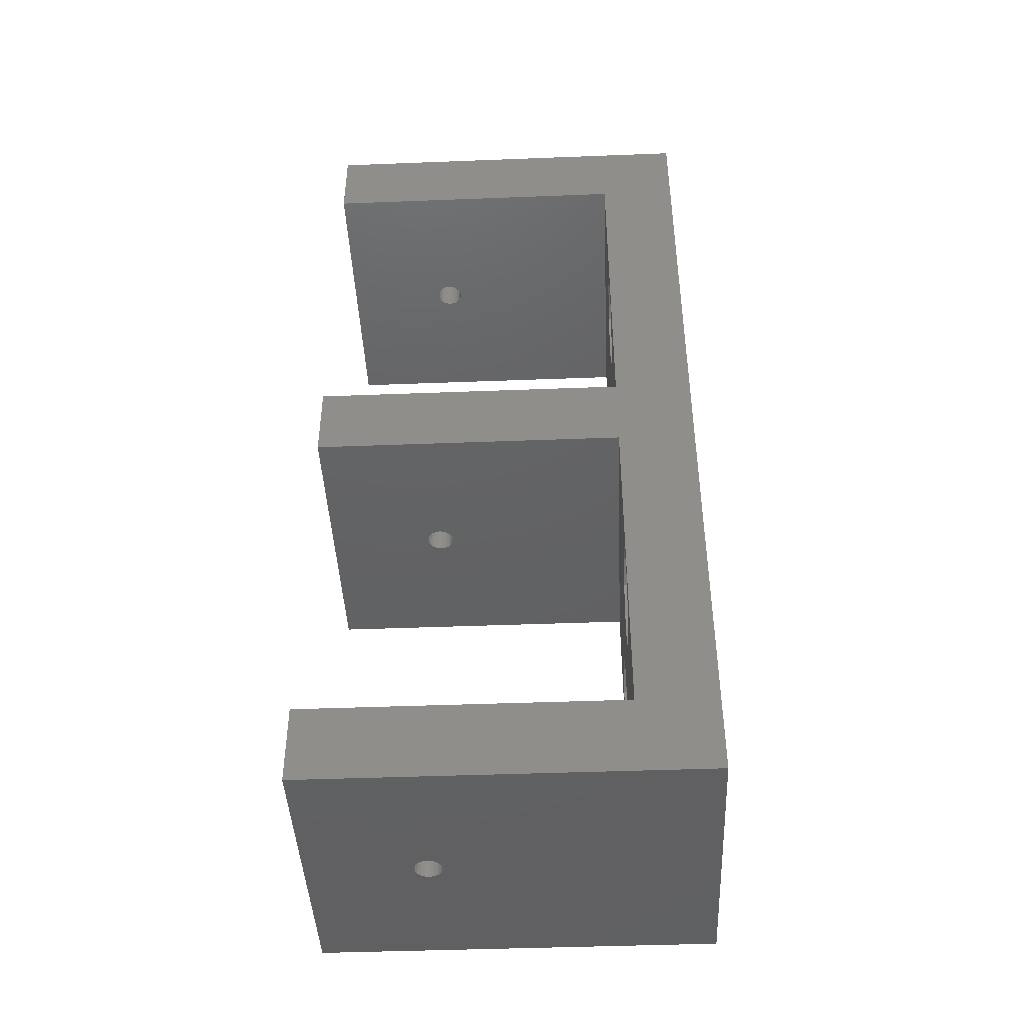
<metadata>
{"format":"stl","ext":"stl","renderer":"f3d","projection":"perspective","resolution":1024,"background":"white","views":[{"elev":-43.9,"azim":92.6,"up":"+Y"}]}
</metadata>
<code>
# stl→obj: 464 verts, 952 faces
v 30 0 40
v 30 -8 40
v 30 0 8
v 30 43 40
v 30 35 40
v 30 43 8
v 30 78 8
v 30 86 40
v 30 78 40
v 30 86 0
v 30 35 8
v 30 -8 0
v 0 43 40
v 0 35 40
v 0 0 40
v 0 -8 40
v 6.881 20.71 0
v 23.12 20.71 0
v 7.675 20.31 0
v 22.32 58.69 0
v 8.711 60.12 0
v 8.85 61 0
v 23.12 58.29 0
v 8.306 59.32 0
v 6.881 58.29 0
v 7.675 58.69 0
v 6 20.85 0
v 6 58.15 0
v 5.119 20.71 0
v 5.119 58.29 0
v 4.325 20.31 0
v 4.325 58.69 0
v 3.694 19.68 0
v 3.694 59.32 0
v 3.289 18.88 0
v 3.289 60.12 0
v 3.15 18 0
v 3.15 61 0
v 26.71 18.88 0
v 26.85 61 0
v 26.85 18 0
v 26.71 60.12 0
v 26.31 19.68 0
v 26.31 59.32 0
v 25.68 20.31 0
v 25.68 58.69 0
v 24.88 20.71 0
v 24.88 58.29 0
v 24 20.85 0
v 24 58.15 0
v 21.69 19.68 0
v 8.306 19.68 0
v 22.32 20.31 0
v 21.29 18.88 0
v 8.711 18.88 0
v 8.85 18 0
v 21.15 18 0
v 21.69 59.32 0
v 26.71 17.12 0
v 26.31 16.32 0
v 25.68 15.69 0
v 24.88 15.29 0
v 24 15.15 0
v 23.12 15.29 0
v 22.32 15.69 0
v 7.675 15.69 0
v 21.69 16.32 0
v 21.29 60.12 0
v 21.29 17.12 0
v 8.306 16.32 0
v 8.711 17.12 0
v 6.881 15.29 0
v 0 -8 0
v 6 15.15 0
v 5.119 15.29 0
v 3.289 17.12 0
v 3.694 16.32 0
v 4.325 15.69 0
v 26.71 61.88 0
v 26.31 62.68 0
v 25.68 63.31 0
v 24.88 63.71 0
v 24 63.85 0
v 23.12 63.71 0
v 22.32 63.31 0
v 7.675 63.31 0
v 21.69 62.68 0
v 8.306 62.68 0
v 21.29 61.88 0
v 21.15 61 0
v 8.711 61.88 0
v 6.881 63.71 0
v 0 86 0
v 6 63.85 0
v 5.119 63.71 0
v 4.325 63.31 0
v 3.694 62.68 0
v 3.289 61.88 0
v 0 78 8
v 0 86 40
v 0 43 8
v 0 35 8
v 0 0 8
v 0 78 40
v 15 43 29.4
v 15.43 43 29.33
v 15.82 43 29.13
v 16.13 43 28.82
v 16.33 43 28.43
v 16.4 43 28
v 16.33 43 27.57
v 16.13 43 27.18
v 15.43 43 26.67
v 15 43 26.6
v 15.82 43 26.87
v 14.57 43 29.33
v 14.18 43 29.13
v 13.87 43 28.82
v 13.67 43 28.43
v 13.6 43 28
v 13.67 43 27.57
v 13.87 43 27.18
v 14.18 43 26.87
v 14.57 43 26.67
v 15 -8 29.4
v 14.57 -8 29.33
v 14.18 -8 29.13
v 13.87 -8 28.82
v 13.67 -8 28.43
v 13.6 -8 28
v 13.67 -8 27.57
v 13.87 -8 27.18
v 14.57 -8 26.67
v 15 -8 26.6
v 14.18 -8 26.87
v 15.43 -8 29.33
v 15.82 -8 29.13
v 16.13 -8 28.82
v 16.33 -8 28.43
v 16.4 -8 28
v 16.33 -8 27.57
v 16.13 -8 27.18
v 15.82 -8 26.87
v 15.43 -8 26.67
v 29 18 8
v 28.76 19.55 8
v 28.05 20.94 8
v 26.94 22.05 8
v 25.55 22.76 8
v 24 23 8
v 22.45 22.76 8
v 21.06 22.05 8
v 8.939 22.05 8
v 19.24 19.55 8
v 11 18 8
v 19 18 8
v 10.76 19.55 8
v 19.95 20.94 8
v 10.05 20.94 8
v 7.545 22.76 8
v 6 23 8
v 1.245 19.55 8
v 1 18 8
v 1.955 20.94 8
v 3.061 22.05 8
v 4.455 22.76 8
v 28.76 16.45 8
v 28.05 15.06 8
v 26.94 13.95 8
v 25.55 13.24 8
v 24 13 8
v 22.45 13.24 8
v 21.06 13.95 8
v 8.939 13.95 8
v 19.95 15.06 8
v 19.24 16.45 8
v 10.76 16.45 8
v 10.05 15.06 8
v 7.545 13.24 8
v 6 13 8
v 4.455 13.24 8
v 3.061 13.95 8
v 1.955 15.06 8
v 1.245 16.45 8
v 15 35 29.4
v 14.57 35 29.33
v 14.18 35 29.13
v 13.87 35 28.82
v 13.67 35 28.43
v 13.6 35 28
v 13.67 35 27.57
v 13.87 35 27.18
v 14.57 35 26.67
v 15 35 26.6
v 14.18 35 26.87
v 15.43 35 29.33
v 15.82 35 29.13
v 16.13 35 28.82
v 16.33 35 28.43
v 16.4 35 28
v 16.33 35 27.57
v 16.13 35 27.18
v 15.82 35 26.87
v 15.43 35 26.67
v 15 0 29.4
v 15.43 0 29.33
v 15.82 0 29.13
v 16.13 0 28.82
v 16.33 0 28.43
v 16.4 0 28
v 16.33 0 27.57
v 16.13 0 27.18
v 15.43 0 26.67
v 15 0 26.6
v 15.82 0 26.87
v 14.57 0 29.33
v 14.18 0 29.13
v 13.87 0 28.82
v 13.67 0 28.43
v 13.6 0 28
v 13.67 0 27.57
v 13.87 0 27.18
v 14.18 0 26.87
v 14.57 0 26.67
v 10.76 19.55 4.7
v 10.05 20.94 4.7
v 11 18 4.7
v 8.939 13.95 4.7
v 7.545 13.24 4.7
v 4.455 13.24 4.7
v 3.061 13.95 4.7
v 8.939 22.05 4.7
v 1.245 16.45 4.7
v 1.955 15.06 4.7
v 10.05 15.06 4.7
v 1.955 20.94 4.7
v 1.245 19.55 4.7
v 6 13 4.7
v 4.455 22.76 4.7
v 6 23 4.7
v 3.061 22.05 4.7
v 10.76 16.45 4.7
v 7.545 22.76 4.7
v 1 18 4.7
v 8.85 18 4.7
v 8.711 18.88 4.7
v 8.306 19.68 4.7
v 8.711 17.12 4.7
v 7.675 20.31 4.7
v 6.881 20.71 4.7
v 6 20.85 4.7
v 5.119 20.71 4.7
v 4.325 20.31 4.7
v 3.694 19.68 4.7
v 3.289 18.88 4.7
v 8.306 16.32 4.7
v 7.675 15.69 4.7
v 6.881 15.29 4.7
v 6 15.15 4.7
v 5.119 15.29 4.7
v 4.325 15.69 4.7
v 3.694 16.32 4.7
v 3.289 17.12 4.7
v 3.15 18 4.7
v 28.76 19.55 4.7
v 28.05 20.94 4.7
v 29 18 4.7
v 26.94 13.95 4.7
v 25.55 13.24 4.7
v 22.45 13.24 4.7
v 21.06 13.95 4.7
v 26.94 22.05 4.7
v 19.24 16.45 4.7
v 19.95 15.06 4.7
v 28.05 15.06 4.7
v 19.95 20.94 4.7
v 19.24 19.55 4.7
v 24 13 4.7
v 22.45 22.76 4.7
v 24 23 4.7
v 21.06 22.05 4.7
v 28.76 16.45 4.7
v 25.55 22.76 4.7
v 19 18 4.7
v 26.85 18 4.7
v 26.71 18.88 4.7
v 26.31 19.68 4.7
v 26.71 17.12 4.7
v 25.68 20.31 4.7
v 24.88 20.71 4.7
v 24 20.85 4.7
v 23.12 20.71 4.7
v 22.32 20.31 4.7
v 21.69 19.68 4.7
v 21.29 18.88 4.7
v 26.31 16.32 4.7
v 25.68 15.69 4.7
v 24.88 15.29 4.7
v 24 15.15 4.7
v 23.12 15.29 4.7
v 22.32 15.69 4.7
v 21.69 16.32 4.7
v 21.29 17.12 4.7
v 21.15 18 4.7
v 15 86 29.4
v 15.43 86 29.33
v 15.82 86 29.13
v 16.13 86 28.82
v 16.33 86 28.43
v 16.4 86 28
v 16.33 86 27.57
v 16.13 86 27.18
v 15.43 86 26.67
v 15 86 26.6
v 15.82 86 26.87
v 14.57 86 29.33
v 14.18 86 29.13
v 13.87 86 28.82
v 13.67 86 28.43
v 13.6 86 28
v 13.67 86 27.57
v 13.87 86 27.18
v 14.18 86 26.87
v 14.57 86 26.67
v 29 61 8
v 28.76 62.55 8
v 28.05 63.94 8
v 26.94 65.05 8
v 25.55 65.76 8
v 24 66 8
v 22.45 65.76 8
v 21.06 65.05 8
v 8.939 65.05 8
v 19.24 62.55 8
v 11 61 8
v 19 61 8
v 10.76 62.55 8
v 19.95 63.94 8
v 10.05 63.94 8
v 7.545 65.76 8
v 6 66 8
v 1.245 62.55 8
v 1 61 8
v 1.955 63.94 8
v 3.061 65.05 8
v 4.455 65.76 8
v 28.76 59.45 8
v 28.05 58.06 8
v 26.94 56.95 8
v 25.55 56.24 8
v 24 56 8
v 22.45 56.24 8
v 21.06 56.95 8
v 8.939 56.95 8
v 19.95 58.06 8
v 19.24 59.45 8
v 10.76 59.45 8
v 10.05 58.06 8
v 7.545 56.24 8
v 6 56 8
v 4.455 56.24 8
v 3.061 56.95 8
v 1.955 58.06 8
v 1.245 59.45 8
v 15 78 29.4
v 14.57 78 29.33
v 14.18 78 29.13
v 13.87 78 28.82
v 13.67 78 28.43
v 13.6 78 28
v 13.67 78 27.57
v 13.87 78 27.18
v 14.57 78 26.67
v 15 78 26.6
v 14.18 78 26.87
v 15.43 78 29.33
v 15.82 78 29.13
v 16.13 78 28.82
v 16.33 78 28.43
v 16.4 78 28
v 16.33 78 27.57
v 16.13 78 27.18
v 15.82 78 26.87
v 15.43 78 26.67
v 10.76 62.55 4.7
v 10.05 63.94 4.7
v 11 61 4.7
v 8.939 56.95 4.7
v 7.545 56.24 4.7
v 4.455 56.24 4.7
v 3.061 56.95 4.7
v 8.939 65.05 4.7
v 1.245 59.45 4.7
v 1.955 58.06 4.7
v 10.05 58.06 4.7
v 1.955 63.94 4.7
v 1.245 62.55 4.7
v 6 56 4.7
v 4.455 65.76 4.7
v 6 66 4.7
v 3.061 65.05 4.7
v 10.76 59.45 4.7
v 7.545 65.76 4.7
v 1 61 4.7
v 8.85 61 4.7
v 8.711 61.88 4.7
v 8.306 62.68 4.7
v 8.711 60.12 4.7
v 7.675 63.31 4.7
v 6.881 63.71 4.7
v 6 63.85 4.7
v 5.119 63.71 4.7
v 4.325 63.31 4.7
v 3.694 62.68 4.7
v 3.289 61.88 4.7
v 8.306 59.32 4.7
v 7.675 58.69 4.7
v 6.881 58.29 4.7
v 6 58.15 4.7
v 5.119 58.29 4.7
v 4.325 58.69 4.7
v 3.694 59.32 4.7
v 3.289 60.12 4.7
v 3.15 61 4.7
v 28.76 62.55 4.7
v 28.05 63.94 4.7
v 29 61 4.7
v 26.94 56.95 4.7
v 25.55 56.24 4.7
v 22.45 56.24 4.7
v 21.06 56.95 4.7
v 26.94 65.05 4.7
v 19.24 59.45 4.7
v 19.95 58.06 4.7
v 28.05 58.06 4.7
v 19.95 63.94 4.7
v 19.24 62.55 4.7
v 24 56 4.7
v 22.45 65.76 4.7
v 24 66 4.7
v 21.06 65.05 4.7
v 28.76 59.45 4.7
v 25.55 65.76 4.7
v 19 61 4.7
v 26.85 61 4.7
v 26.71 61.88 4.7
v 26.31 62.68 4.7
v 26.71 60.12 4.7
v 25.68 63.31 4.7
v 24.88 63.71 4.7
v 24 63.85 4.7
v 23.12 63.71 4.7
v 22.32 63.31 4.7
v 21.69 62.68 4.7
v 21.29 61.88 4.7
v 26.31 59.32 4.7
v 25.68 58.69 4.7
v 24.88 58.29 4.7
v 24 58.15 4.7
v 23.12 58.29 4.7
v 22.32 58.69 4.7
v 21.69 59.32 4.7
v 21.29 60.12 4.7
v 21.15 61 4.7
f 1 2 3
f 4 5 6
f 7 8 9
f 8 7 10
f 6 10 7
f 11 6 5
f 11 10 6
f 12 11 3
f 11 12 10
f 12 3 2
f 13 5 4
f 5 13 14
f 15 2 1
f 2 15 16
f 17 18 19
f 20 21 22
f 18 17 23
f 20 24 21
f 25 23 17
f 20 26 24
f 23 25 20
f 20 25 26
f 27 25 17
f 27 28 25
f 29 28 27
f 29 30 28
f 31 30 29
f 31 32 30
f 33 32 31
f 33 34 32
f 35 34 33
f 35 36 34
f 37 36 35
f 36 37 38
f 39 40 41
f 39 42 40
f 43 42 39
f 43 44 42
f 45 44 43
f 45 46 44
f 47 46 45
f 47 48 46
f 49 48 47
f 49 50 48
f 18 50 49
f 18 23 50
f 51 52 53
f 19 53 52
f 54 55 51
f 52 51 55
f 55 54 56
f 53 19 18
f 56 54 57
f 20 22 58
f 12 41 10
f 12 59 41
f 12 60 59
f 12 61 60
f 12 62 61
f 12 63 62
f 12 64 63
f 12 65 64
f 66 65 12
f 65 66 67
f 58 22 68
f 69 56 57
f 70 67 66
f 69 71 56
f 69 70 71
f 67 70 69
f 12 72 66
f 73 72 12
f 72 73 74
f 74 73 75
f 37 73 38
f 76 73 37
f 77 73 76
f 78 73 77
f 75 73 78
f 40 10 41
f 79 10 40
f 80 10 79
f 81 10 80
f 82 10 81
f 83 10 82
f 84 10 83
f 85 10 84
f 86 85 87
f 88 87 89
f 68 22 90
f 90 22 89
f 91 89 22
f 88 89 91
f 87 88 86
f 85 86 10
f 92 10 86
f 93 92 94
f 93 94 95
f 93 95 96
f 92 93 10
f 97 93 96
f 98 93 97
f 38 93 98
f 93 38 73
f 93 99 100
f 93 101 99
f 101 102 13
f 93 102 101
f 73 102 93
f 102 73 103
f 16 103 73
f 103 16 15
f 100 99 104
f 13 102 14
f 4 105 13
f 4 106 105
f 4 107 106
f 4 108 107
f 4 109 108
f 4 110 109
f 4 111 110
f 6 111 4
f 111 6 112
f 113 6 114
f 115 6 113
f 112 6 115
f 116 13 105
f 117 13 116
f 118 13 117
f 119 13 118
f 120 13 119
f 121 13 120
f 101 121 122
f 101 122 123
f 101 114 6
f 114 101 124
f 124 101 123
f 121 101 13
f 16 125 2
f 16 126 125
f 16 127 126
f 16 128 127
f 16 129 128
f 16 130 129
f 16 131 130
f 73 131 16
f 131 73 132
f 133 73 134
f 135 73 133
f 132 73 135
f 136 2 125
f 137 2 136
f 138 2 137
f 139 2 138
f 140 2 139
f 141 2 140
f 12 141 142
f 12 142 143
f 12 134 73
f 134 12 144
f 144 12 143
f 141 12 2
f 11 145 3
f 11 146 145
f 11 147 146
f 11 148 147
f 11 149 148
f 11 150 149
f 11 151 150
f 11 152 151
f 153 152 11
f 154 155 156
f 157 154 158
f 152 153 158
f 154 157 155
f 158 159 157
f 158 153 159
f 11 160 153
f 102 160 11
f 160 102 161
f 162 102 163
f 164 102 162
f 165 102 164
f 166 102 165
f 161 102 166
f 167 3 145
f 168 3 167
f 169 3 168
f 170 3 169
f 171 3 170
f 172 3 171
f 173 3 172
f 174 173 175
f 155 176 156
f 177 176 155
f 176 177 175
f 178 175 177
f 174 175 178
f 173 174 3
f 179 3 174
f 103 179 180
f 103 180 181
f 103 181 182
f 179 103 3
f 183 103 182
f 184 103 183
f 163 103 184
f 103 163 102
f 14 185 5
f 14 186 185
f 14 187 186
f 14 188 187
f 14 189 188
f 14 190 189
f 14 191 190
f 102 191 14
f 191 102 192
f 193 102 194
f 195 102 193
f 192 102 195
f 196 5 185
f 197 5 196
f 198 5 197
f 199 5 198
f 200 5 199
f 201 5 200
f 11 201 202
f 11 202 203
f 11 194 102
f 194 11 204
f 204 11 203
f 201 11 5
f 1 205 15
f 1 206 205
f 1 207 206
f 1 208 207
f 1 209 208
f 1 210 209
f 1 211 210
f 3 211 1
f 211 3 212
f 213 3 214
f 215 3 213
f 212 3 215
f 216 15 205
f 217 15 216
f 218 15 217
f 219 15 218
f 220 15 219
f 221 15 220
f 103 221 222
f 103 222 223
f 103 214 3
f 214 103 224
f 224 103 223
f 221 103 15
f 225 159 226
f 159 225 157
f 227 157 225
f 157 227 155
f 228 179 174
f 179 228 229
f 230 182 181
f 182 230 231
f 226 153 232
f 153 226 159
f 183 233 184
f 233 183 234
f 228 178 235
f 178 228 174
f 162 236 164
f 236 162 237
f 229 180 179
f 180 229 238
f 239 161 166
f 161 239 240
f 238 181 180
f 181 238 230
f 241 166 165
f 166 241 239
f 242 155 227
f 155 242 177
f 235 177 242
f 177 235 178
f 240 160 161
f 160 240 243
f 243 153 160
f 153 243 232
f 184 244 163
f 244 184 233
f 163 237 162
f 237 163 244
f 182 234 183
f 234 182 231
f 245 227 225
f 246 225 226
f 227 245 242
f 247 226 232
f 248 242 245
f 242 248 235
f 225 246 245
f 226 247 246
f 232 249 247
f 243 249 232
f 243 250 249
f 240 250 243
f 240 251 250
f 240 252 251
f 239 252 240
f 239 253 252
f 241 253 239
f 253 241 254
f 254 236 255
f 236 254 241
f 256 235 248
f 235 256 228
f 257 228 256
f 257 229 228
f 258 229 257
f 259 229 258
f 259 238 229
f 260 238 259
f 260 230 238
f 261 230 260
f 231 261 262
f 234 262 263
f 261 231 230
f 233 263 264
f 237 255 236
f 255 237 264
f 262 234 231
f 244 264 237
f 263 233 234
f 264 244 233
f 164 241 165
f 241 164 236
f 27 250 251
f 250 27 17
f 55 247 52
f 247 55 246
f 56 246 55
f 246 56 245
f 52 249 19
f 249 52 247
f 66 256 70
f 256 66 257
f 66 258 257
f 258 66 72
f 255 33 254
f 33 255 35
f 254 31 253
f 31 254 33
f 70 248 71
f 248 70 256
f 74 260 259
f 260 74 75
f 29 251 252
f 251 29 27
f 71 245 56
f 245 71 248
f 261 77 262
f 77 261 78
f 31 252 253
f 252 31 29
f 263 37 264
f 37 263 76
f 72 259 258
f 259 72 74
f 17 249 250
f 249 17 19
f 262 76 263
f 76 262 77
f 264 35 255
f 35 264 37
f 75 261 260
f 261 75 78
f 265 147 266
f 147 265 146
f 267 146 265
f 146 267 145
f 268 170 169
f 170 268 269
f 270 173 172
f 173 270 271
f 266 148 272
f 148 266 147
f 175 273 176
f 273 175 274
f 268 168 275
f 168 268 169
f 154 276 158
f 276 154 277
f 269 171 170
f 171 269 278
f 279 150 151
f 150 279 280
f 278 172 171
f 172 278 270
f 281 151 152
f 151 281 279
f 282 145 267
f 145 282 167
f 275 167 282
f 167 275 168
f 280 149 150
f 149 280 283
f 283 148 149
f 148 283 272
f 176 284 156
f 284 176 273
f 156 277 154
f 277 156 284
f 173 274 175
f 274 173 271
f 285 267 265
f 286 265 266
f 267 285 282
f 287 266 272
f 288 282 285
f 282 288 275
f 265 286 285
f 266 287 286
f 272 289 287
f 283 289 272
f 283 290 289
f 280 290 283
f 280 291 290
f 280 292 291
f 279 292 280
f 279 293 292
f 281 293 279
f 293 281 294
f 294 276 295
f 276 294 281
f 296 275 288
f 275 296 268
f 297 268 296
f 297 269 268
f 298 269 297
f 299 269 298
f 299 278 269
f 300 278 299
f 300 270 278
f 301 270 300
f 271 301 302
f 274 302 303
f 301 271 270
f 273 303 304
f 277 295 276
f 295 277 304
f 302 274 271
f 284 304 277
f 303 273 274
f 304 284 273
f 158 281 152
f 281 158 276
f 49 290 291
f 290 49 47
f 39 287 43
f 287 39 286
f 41 286 39
f 286 41 285
f 43 289 45
f 289 43 287
f 60 297 296
f 297 60 61
f 61 298 297
f 298 61 62
f 295 51 294
f 51 295 54
f 294 53 293
f 53 294 51
f 60 288 59
f 288 60 296
f 63 300 299
f 300 63 64
f 18 291 292
f 291 18 49
f 59 285 41
f 285 59 288
f 301 67 302
f 67 301 65
f 53 292 293
f 292 53 18
f 303 57 304
f 57 303 69
f 62 299 298
f 299 62 63
f 47 289 290
f 289 47 45
f 302 69 303
f 69 302 67
f 304 54 295
f 54 304 57
f 64 301 300
f 301 64 65
f 199 108 109
f 108 199 198
f 139 208 209
f 208 139 138
f 200 109 110
f 109 200 199
f 140 209 210
f 209 140 139
f 187 116 186
f 116 187 117
f 127 216 126
f 216 127 217
f 124 194 114
f 194 124 193
f 224 134 214
f 134 224 133
f 190 121 120
f 121 190 191
f 130 221 220
f 221 130 131
f 198 107 108
f 107 198 197
f 138 207 208
f 207 138 137
f 186 105 185
f 105 186 116
f 126 205 125
f 205 126 216
f 202 111 112
f 111 202 201
f 142 211 212
f 211 142 141
f 187 118 117
f 118 187 188
f 127 218 217
f 218 127 128
f 113 203 115
f 203 113 204
f 213 143 215
f 143 213 144
f 203 112 115
f 112 203 202
f 143 212 215
f 212 143 142
f 196 107 197
f 107 196 106
f 136 207 137
f 207 136 206
f 191 122 121
f 122 191 192
f 131 222 221
f 222 131 132
f 192 123 122
f 123 192 195
f 132 223 222
f 223 132 135
f 185 106 196
f 106 185 105
f 125 206 136
f 206 125 205
f 188 119 118
f 119 188 189
f 128 219 218
f 219 128 129
f 201 110 111
f 110 201 200
f 141 210 211
f 210 141 140
f 123 193 124
f 193 123 195
f 223 133 224
f 133 223 135
f 189 120 119
f 120 189 190
f 129 220 219
f 220 129 130
f 114 204 113
f 204 114 194
f 214 144 213
f 144 214 134
f 100 9 8
f 9 100 104
f 8 305 100
f 8 306 305
f 8 307 306
f 8 308 307
f 8 309 308
f 8 310 309
f 8 311 310
f 10 311 8
f 311 10 312
f 313 10 314
f 315 10 313
f 312 10 315
f 316 100 305
f 317 100 316
f 318 100 317
f 319 100 318
f 320 100 319
f 321 100 320
f 93 321 322
f 93 322 323
f 93 314 10
f 314 93 324
f 324 93 323
f 321 93 100
f 7 325 6
f 7 326 325
f 7 327 326
f 7 328 327
f 7 329 328
f 7 330 329
f 7 331 330
f 7 332 331
f 333 332 7
f 334 335 336
f 337 334 338
f 332 333 338
f 334 337 335
f 338 339 337
f 338 333 339
f 7 340 333
f 99 340 7
f 340 99 341
f 342 99 343
f 344 99 342
f 345 99 344
f 346 99 345
f 341 99 346
f 347 6 325
f 348 6 347
f 349 6 348
f 350 6 349
f 351 6 350
f 352 6 351
f 353 6 352
f 354 353 355
f 335 356 336
f 357 356 335
f 356 357 355
f 358 355 357
f 354 355 358
f 353 354 6
f 359 6 354
f 101 359 360
f 101 360 361
f 101 361 362
f 359 101 6
f 363 101 362
f 364 101 363
f 343 101 364
f 101 343 99
f 104 365 9
f 104 366 365
f 104 367 366
f 104 368 367
f 104 369 368
f 104 370 369
f 104 371 370
f 99 371 104
f 371 99 372
f 373 99 374
f 375 99 373
f 372 99 375
f 376 9 365
f 377 9 376
f 378 9 377
f 379 9 378
f 380 9 379
f 381 9 380
f 7 381 382
f 7 382 383
f 7 374 99
f 374 7 384
f 384 7 383
f 381 7 9
f 385 339 386
f 339 385 337
f 387 337 385
f 337 387 335
f 388 359 354
f 359 388 389
f 390 362 361
f 362 390 391
f 392 339 333
f 339 392 386
f 363 393 364
f 393 363 394
f 388 358 395
f 358 388 354
f 342 396 344
f 396 342 397
f 389 360 359
f 360 389 398
f 399 341 346
f 341 399 400
f 398 361 360
f 361 398 390
f 401 346 345
f 346 401 399
f 402 335 387
f 335 402 357
f 395 357 402
f 357 395 358
f 400 340 341
f 340 400 403
f 403 333 340
f 333 403 392
f 364 404 343
f 404 364 393
f 343 397 342
f 397 343 404
f 362 394 363
f 394 362 391
f 405 387 385
f 406 385 386
f 387 405 402
f 407 386 392
f 408 402 405
f 402 408 395
f 385 406 405
f 386 407 406
f 392 409 407
f 403 409 392
f 403 410 409
f 400 410 403
f 400 411 410
f 400 412 411
f 399 412 400
f 399 413 412
f 401 413 399
f 413 401 414
f 414 396 415
f 396 414 401
f 416 395 408
f 395 416 388
f 417 388 416
f 417 389 388
f 418 389 417
f 419 389 418
f 419 398 389
f 420 398 419
f 420 390 398
f 421 390 420
f 391 421 422
f 394 422 423
f 421 391 390
f 393 423 424
f 397 415 396
f 415 397 424
f 422 394 391
f 404 424 397
f 423 393 394
f 424 404 393
f 396 345 344
f 345 396 401
f 94 410 411
f 410 94 92
f 91 407 88
f 407 91 406
f 22 406 91
f 406 22 405
f 88 409 86
f 409 88 407
f 26 416 24
f 416 26 417
f 26 418 417
f 418 26 25
f 415 97 414
f 97 415 98
f 414 96 413
f 96 414 97
f 24 408 21
f 408 24 416
f 28 420 419
f 420 28 30
f 95 411 412
f 411 95 94
f 21 405 22
f 405 21 408
f 421 34 422
f 34 421 32
f 96 412 413
f 412 96 95
f 423 38 424
f 38 423 36
f 25 419 418
f 419 25 28
f 92 409 410
f 409 92 86
f 422 36 423
f 36 422 34
f 424 98 415
f 98 424 38
f 30 421 420
f 421 30 32
f 425 327 426
f 327 425 326
f 427 326 425
f 326 427 325
f 428 350 349
f 350 428 429
f 430 353 352
f 353 430 431
f 432 327 328
f 327 432 426
f 355 433 356
f 433 355 434
f 428 348 435
f 348 428 349
f 334 436 338
f 436 334 437
f 429 351 350
f 351 429 438
f 439 330 331
f 330 439 440
f 438 352 351
f 352 438 430
f 441 331 332
f 331 441 439
f 442 325 427
f 325 442 347
f 435 347 442
f 347 435 348
f 440 329 330
f 329 440 443
f 443 328 329
f 328 443 432
f 356 444 336
f 444 356 433
f 336 437 334
f 437 336 444
f 353 434 355
f 434 353 431
f 445 427 425
f 446 425 426
f 427 445 442
f 447 426 432
f 448 442 445
f 442 448 435
f 425 446 445
f 426 447 446
f 432 449 447
f 443 449 432
f 443 450 449
f 440 450 443
f 440 451 450
f 440 452 451
f 439 452 440
f 439 453 452
f 441 453 439
f 453 441 454
f 454 436 455
f 436 454 441
f 456 435 448
f 435 456 428
f 457 428 456
f 457 429 428
f 458 429 457
f 459 429 458
f 459 438 429
f 460 438 459
f 460 430 438
f 461 430 460
f 431 461 462
f 434 462 463
f 461 431 430
f 433 463 464
f 437 455 436
f 455 437 464
f 462 434 431
f 444 464 437
f 463 433 434
f 464 444 433
f 436 332 338
f 332 436 441
f 83 450 451
f 450 83 82
f 79 447 80
f 447 79 446
f 40 446 79
f 446 40 445
f 80 449 81
f 449 80 447
f 46 456 44
f 456 46 457
f 46 458 457
f 458 46 48
f 455 87 454
f 87 455 89
f 454 85 453
f 85 454 87
f 44 448 42
f 448 44 456
f 50 460 459
f 460 50 23
f 84 451 452
f 451 84 83
f 42 445 40
f 445 42 448
f 461 58 462
f 58 461 20
f 85 452 453
f 452 85 84
f 463 90 464
f 90 463 68
f 48 459 458
f 459 48 50
f 82 449 450
f 449 82 81
f 462 68 463
f 68 462 58
f 464 89 455
f 89 464 90
f 23 461 460
f 461 23 20
f 379 308 309
f 308 379 378
f 380 309 310
f 309 380 379
f 367 316 366
f 316 367 317
f 324 374 314
f 374 324 373
f 370 321 320
f 321 370 371
f 378 307 308
f 307 378 377
f 366 305 365
f 305 366 316
f 382 311 312
f 311 382 381
f 367 318 317
f 318 367 368
f 313 383 315
f 383 313 384
f 383 312 315
f 312 383 382
f 376 307 377
f 307 376 306
f 371 322 321
f 322 371 372
f 372 323 322
f 323 372 375
f 365 306 376
f 306 365 305
f 368 319 318
f 319 368 369
f 381 310 311
f 310 381 380
f 323 373 324
f 373 323 375
f 369 320 319
f 320 369 370
f 314 384 313
f 384 314 374

</code>
